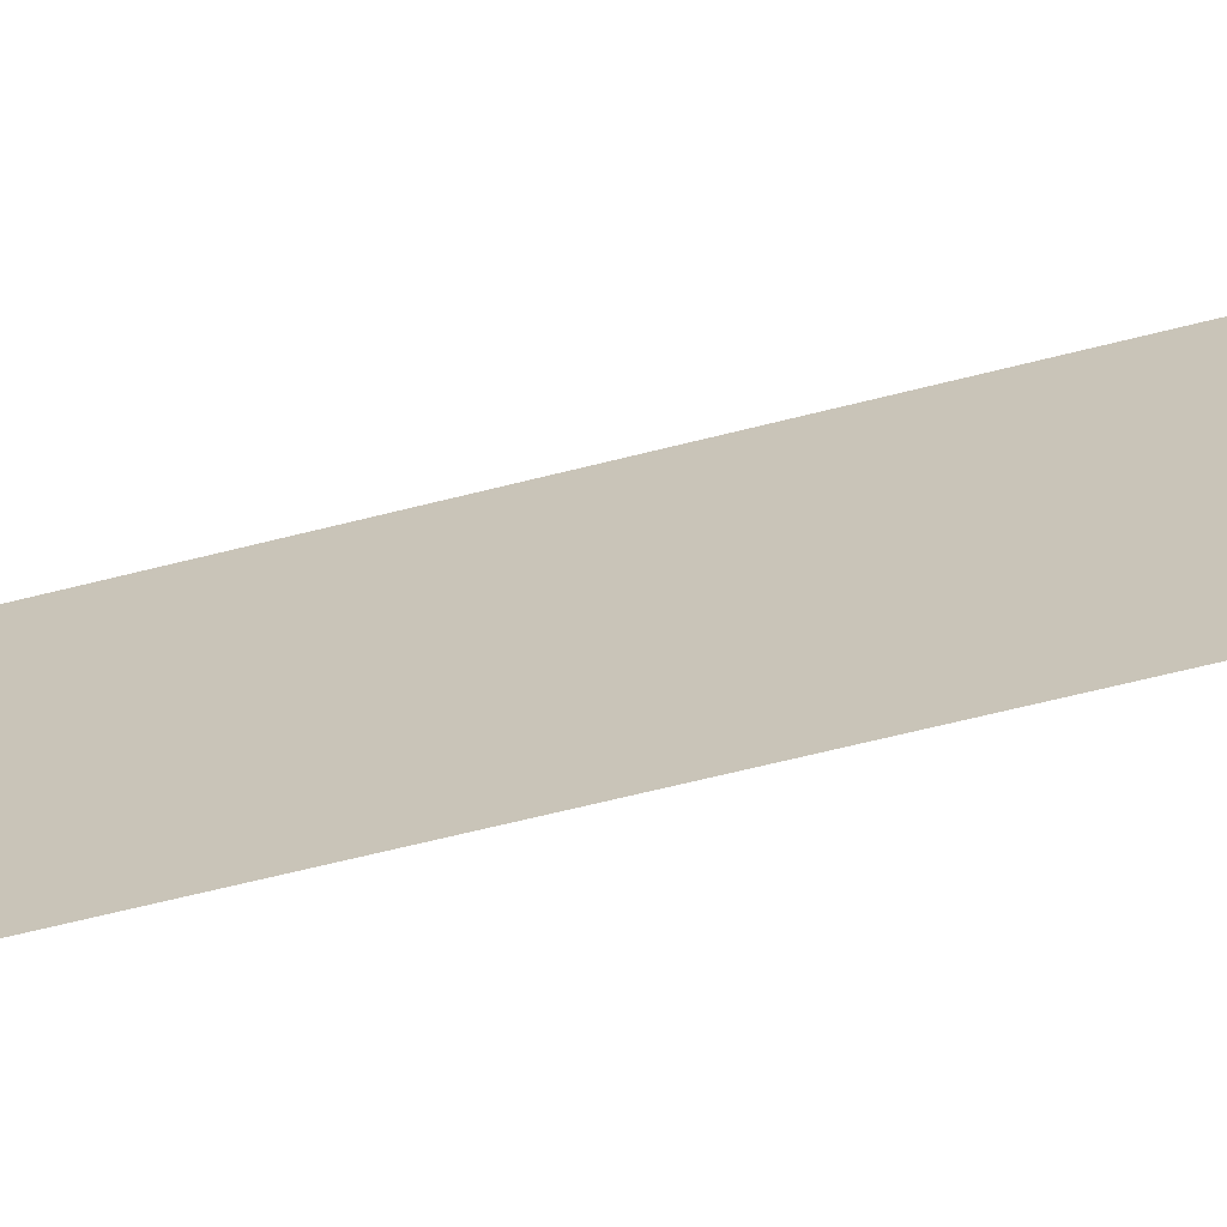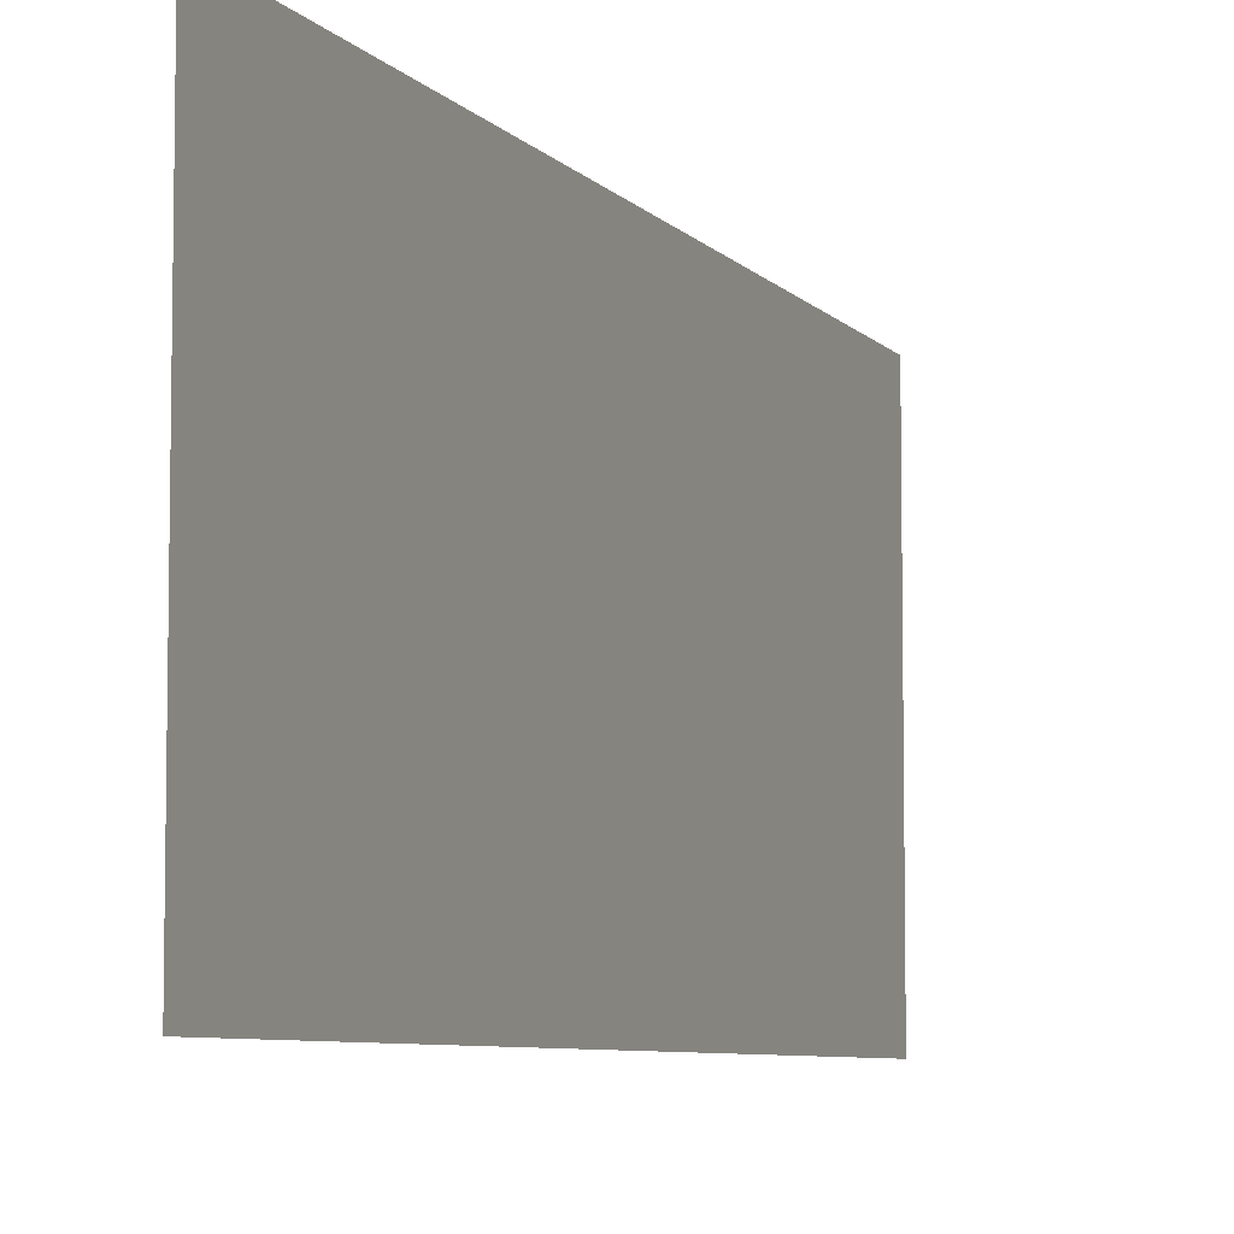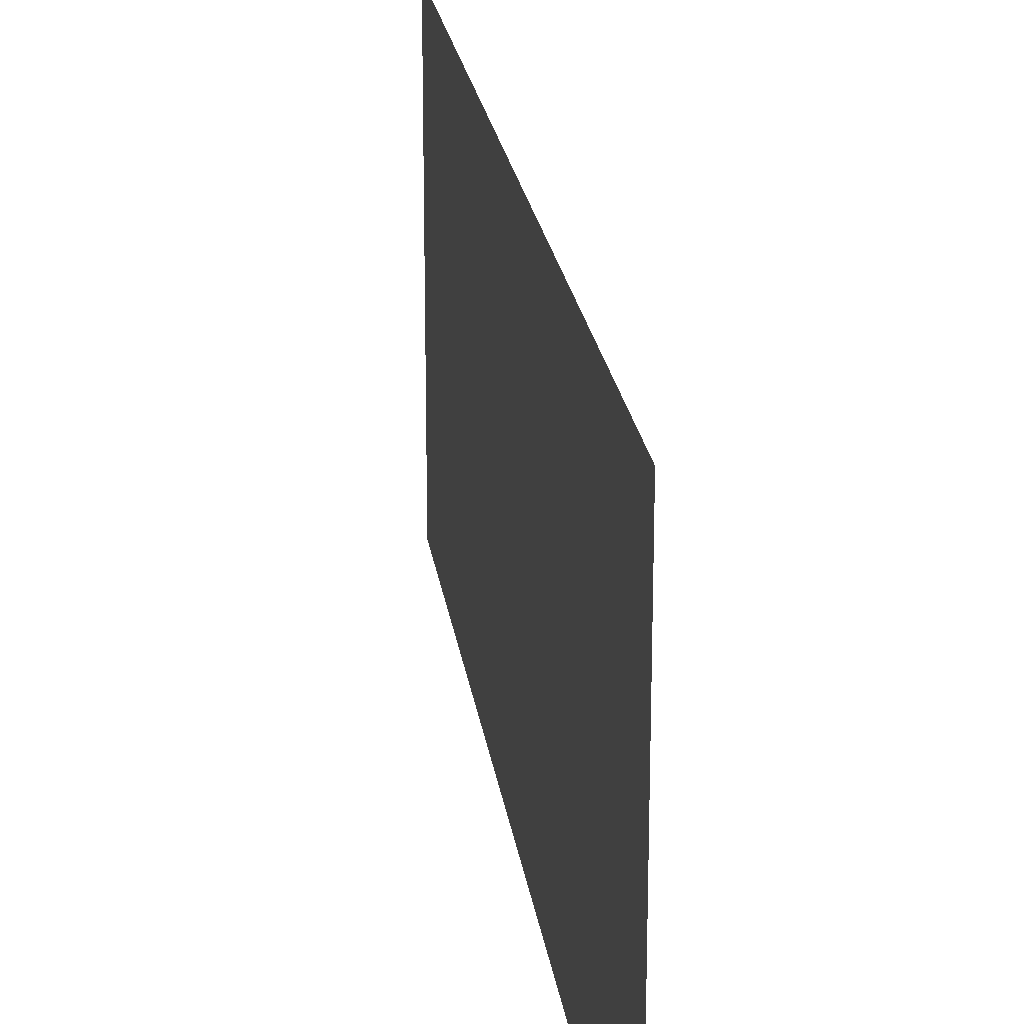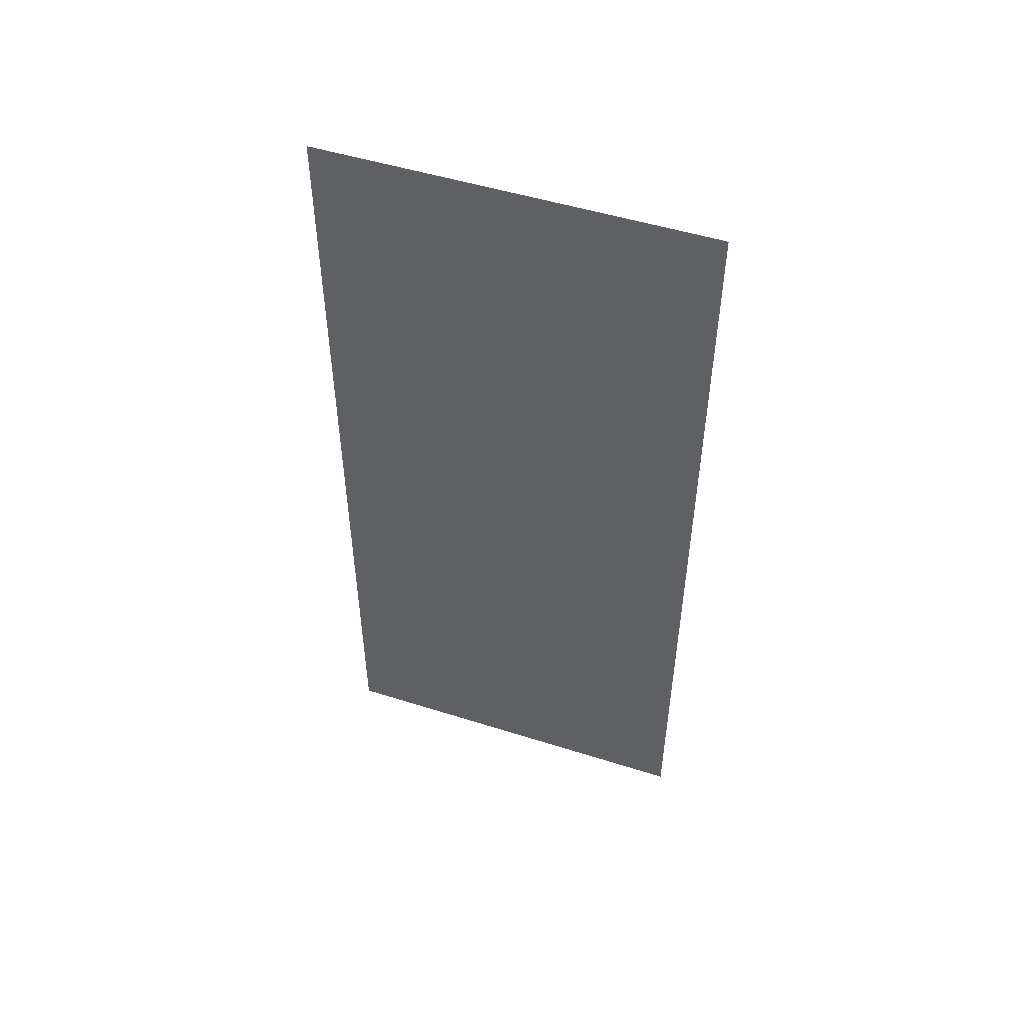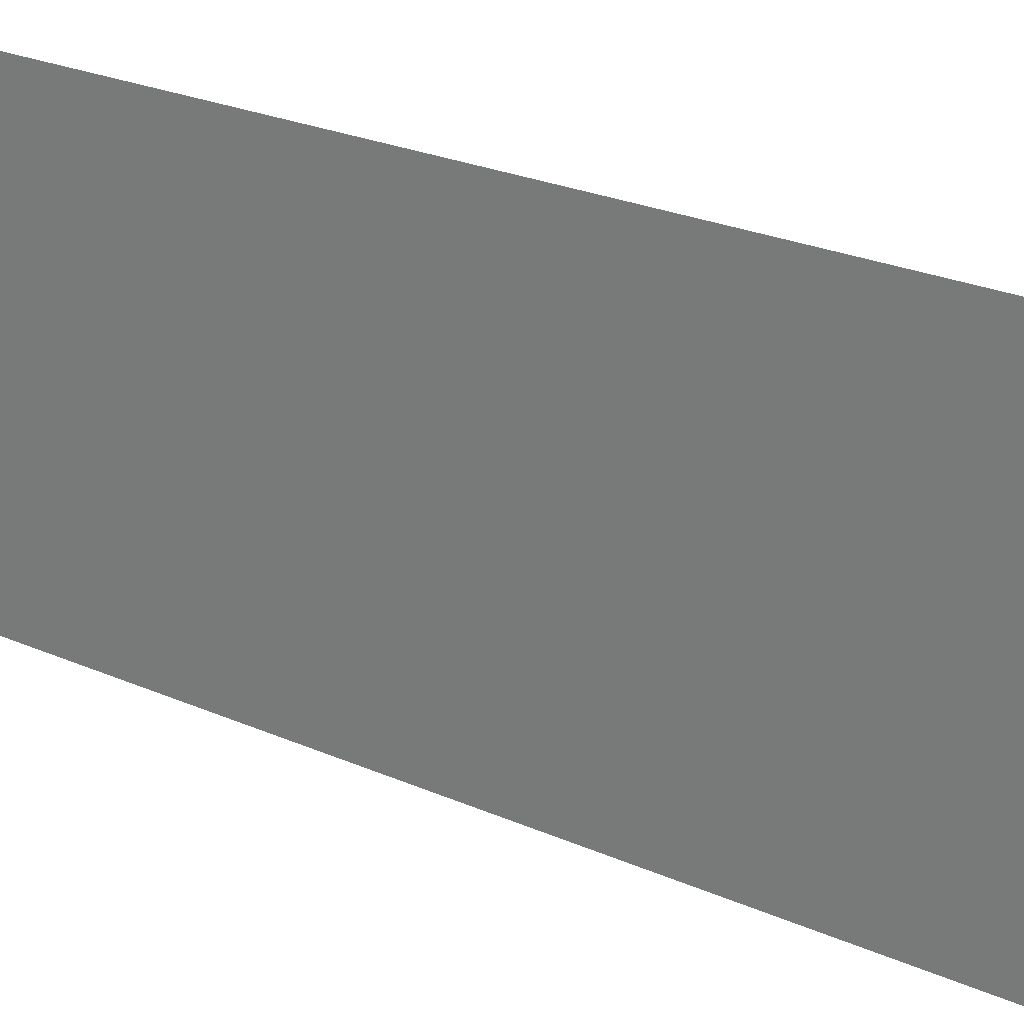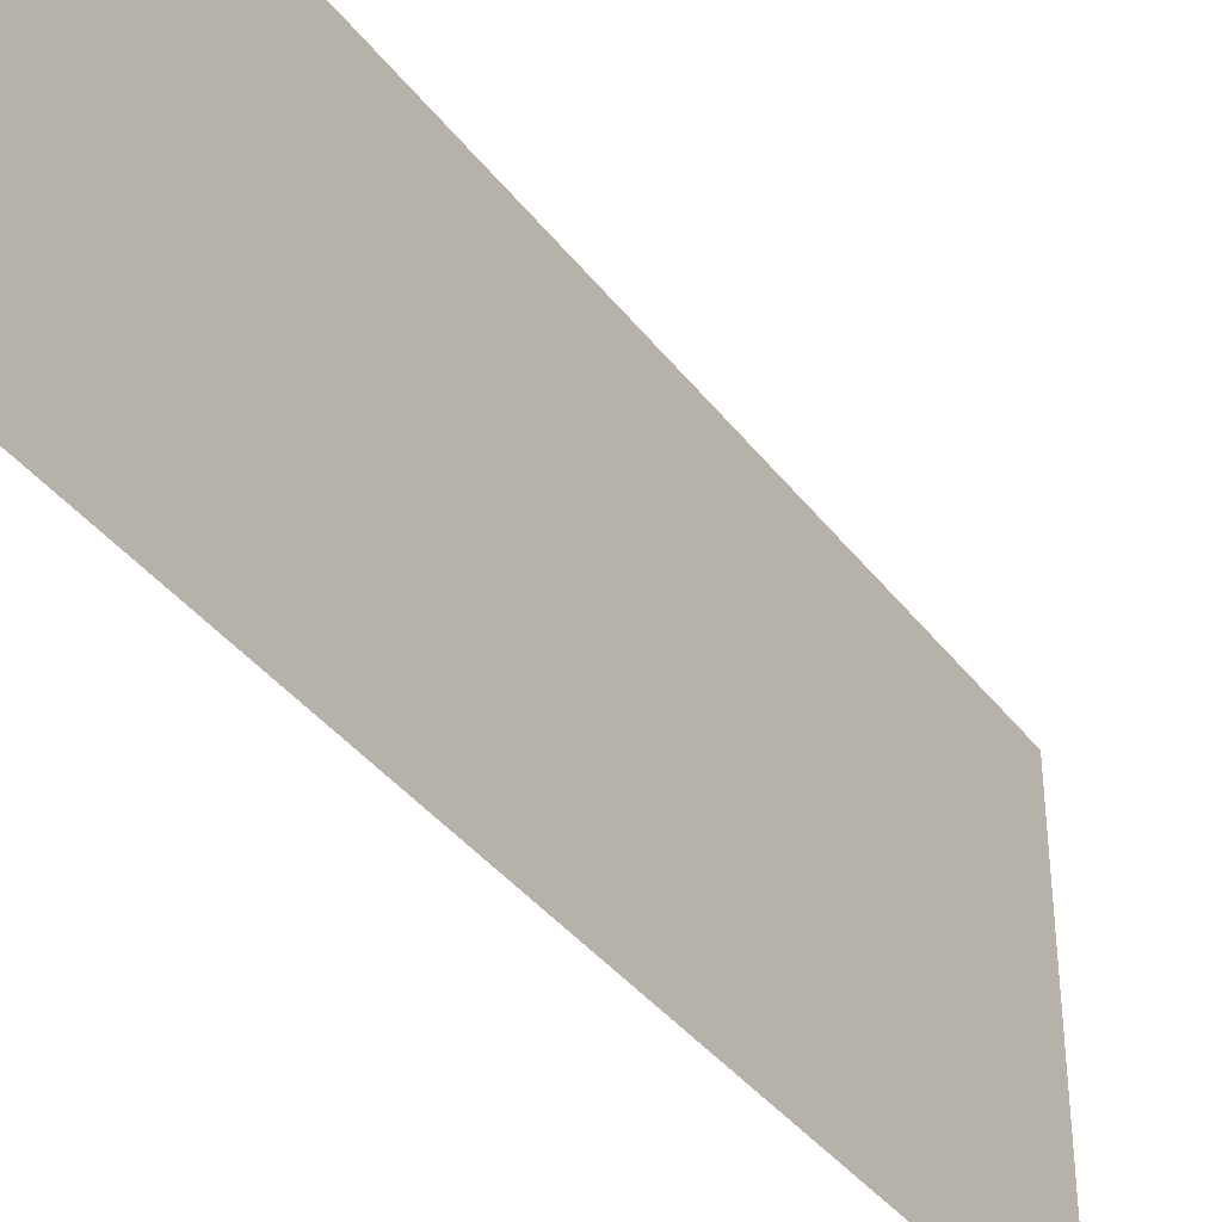
<metadata>
{"format":"obj","ext":"obj","renderer":"f3d","projection":"perspective","resolution":1024,"background":"white","views":[{"elev":-66.9,"azim":104.1,"up":"+Y"},{"elev":-6.7,"azim":-158.9,"up":"+Y"},{"elev":21.9,"azim":-7.6,"up":"+Y"},{"elev":50.5,"azim":109.1,"up":"+Z"},{"elev":25.4,"azim":125.3,"up":"+Y"},{"elev":-38.7,"azim":33.1,"up":"+Y"}]}
</metadata>
<code>
o Cube
v 0 0.125 0.125
v 0 0.125 -0.1562
v 0 0 -0.1562
v 0 0 0.125
f 4 3 2 1

</code>
